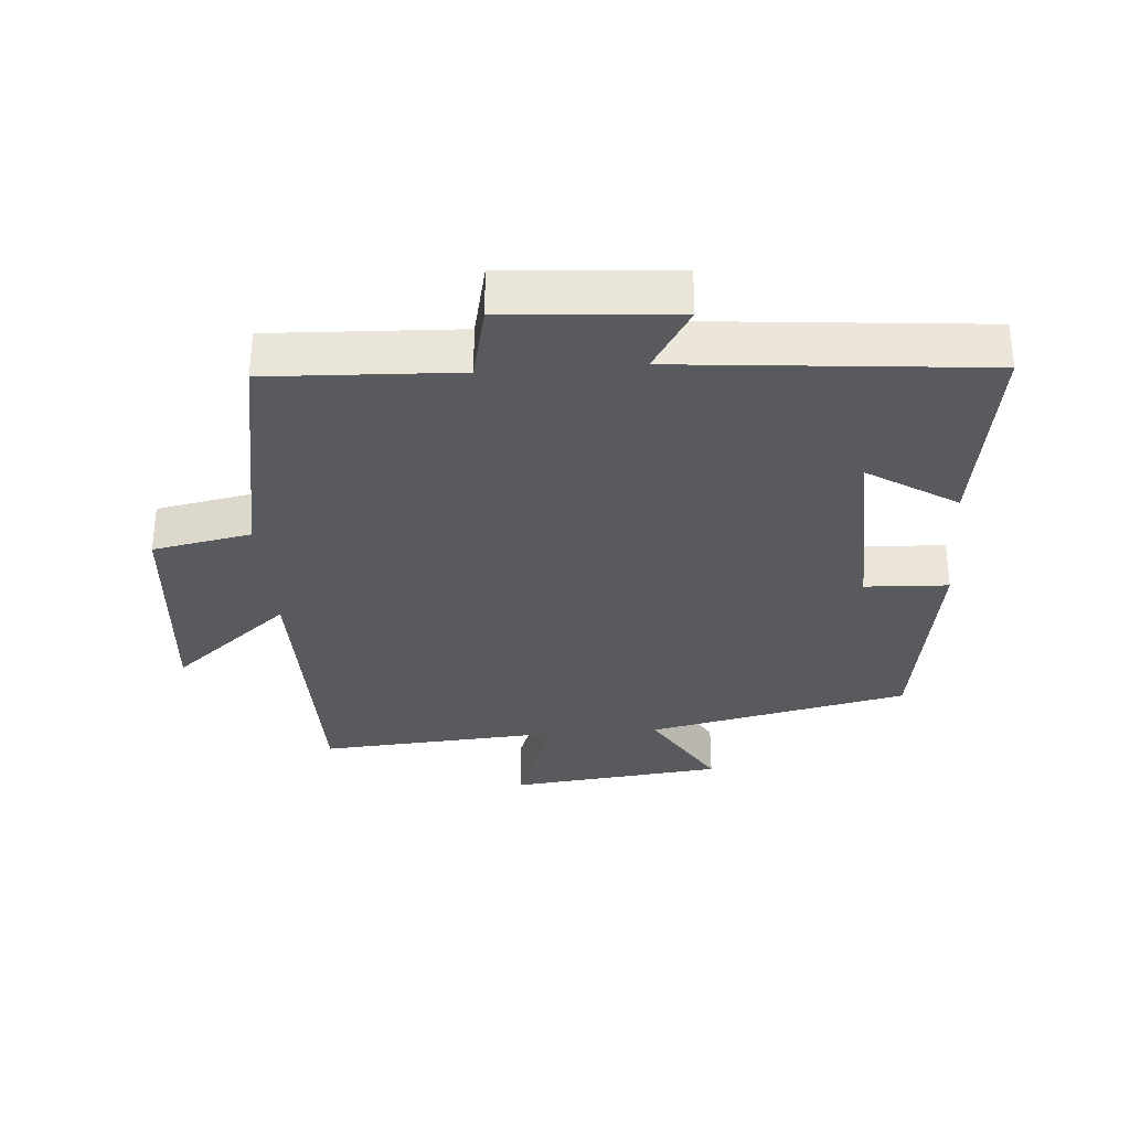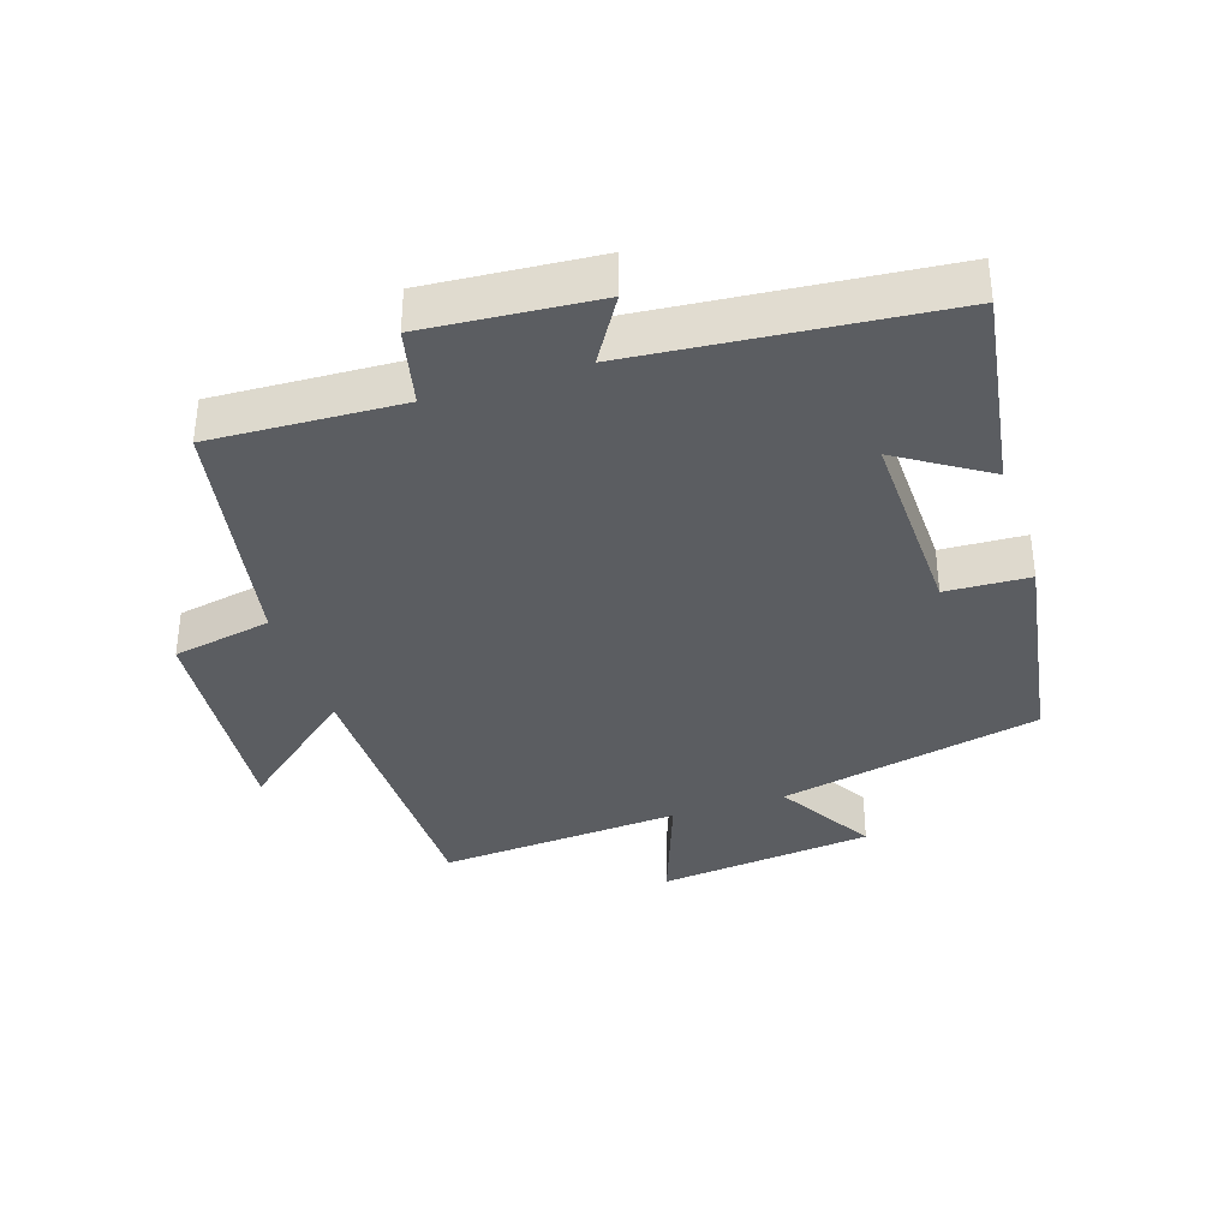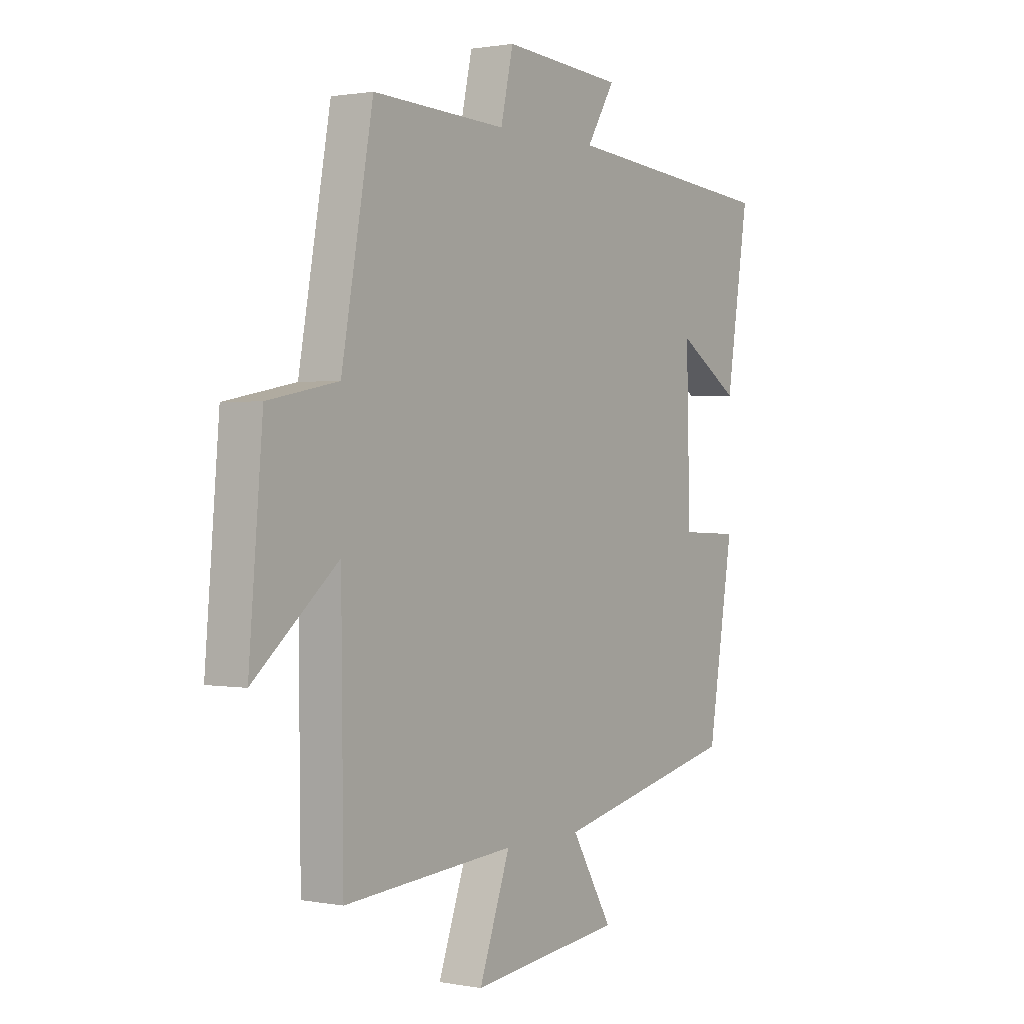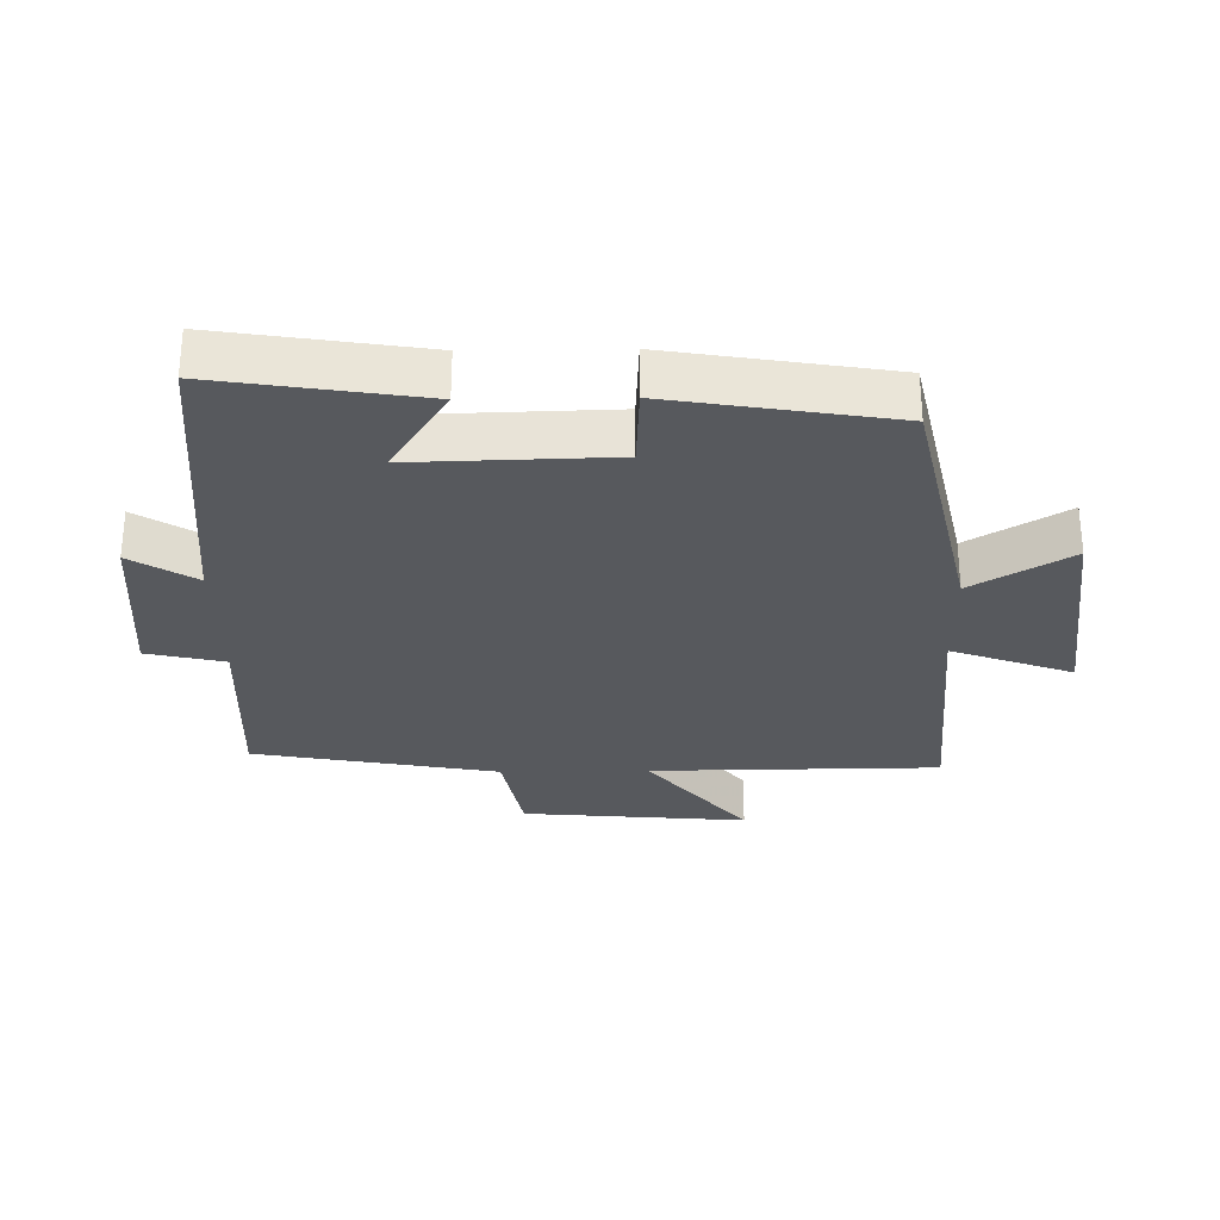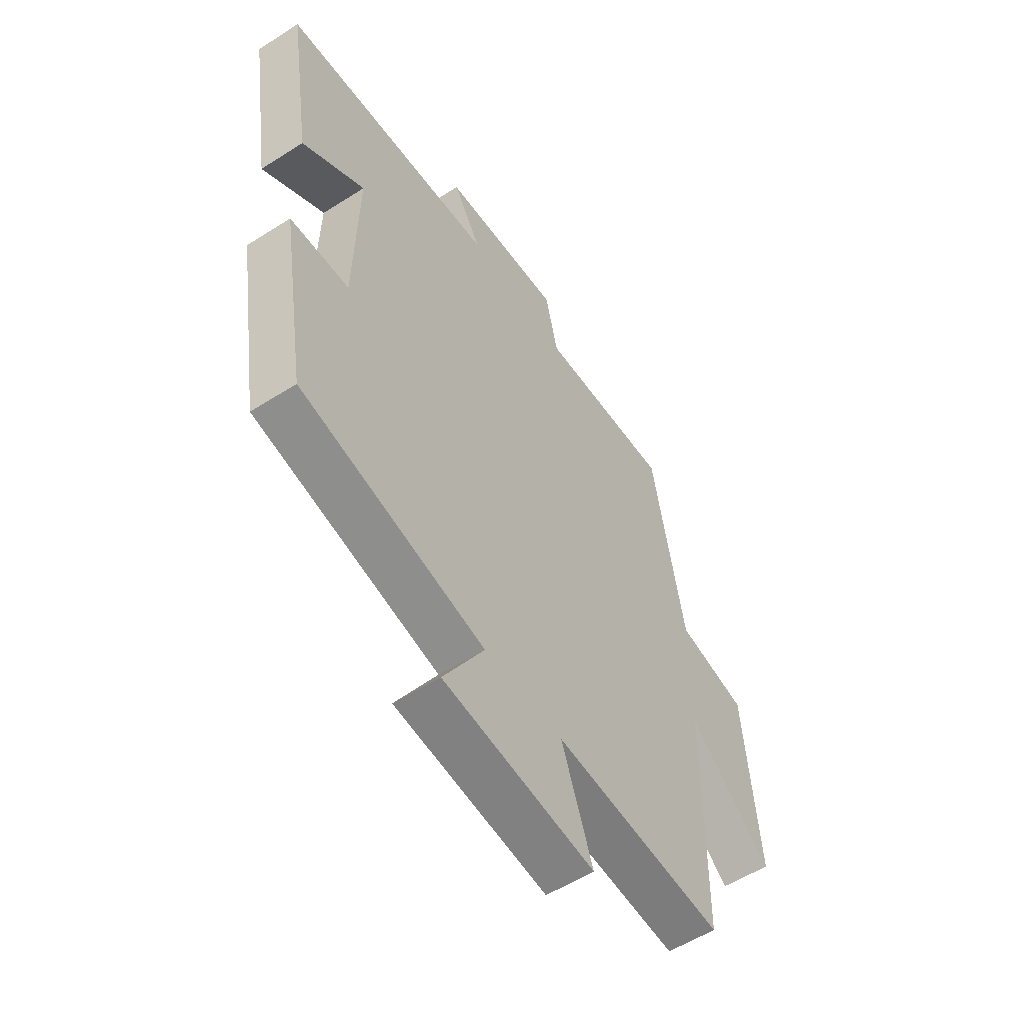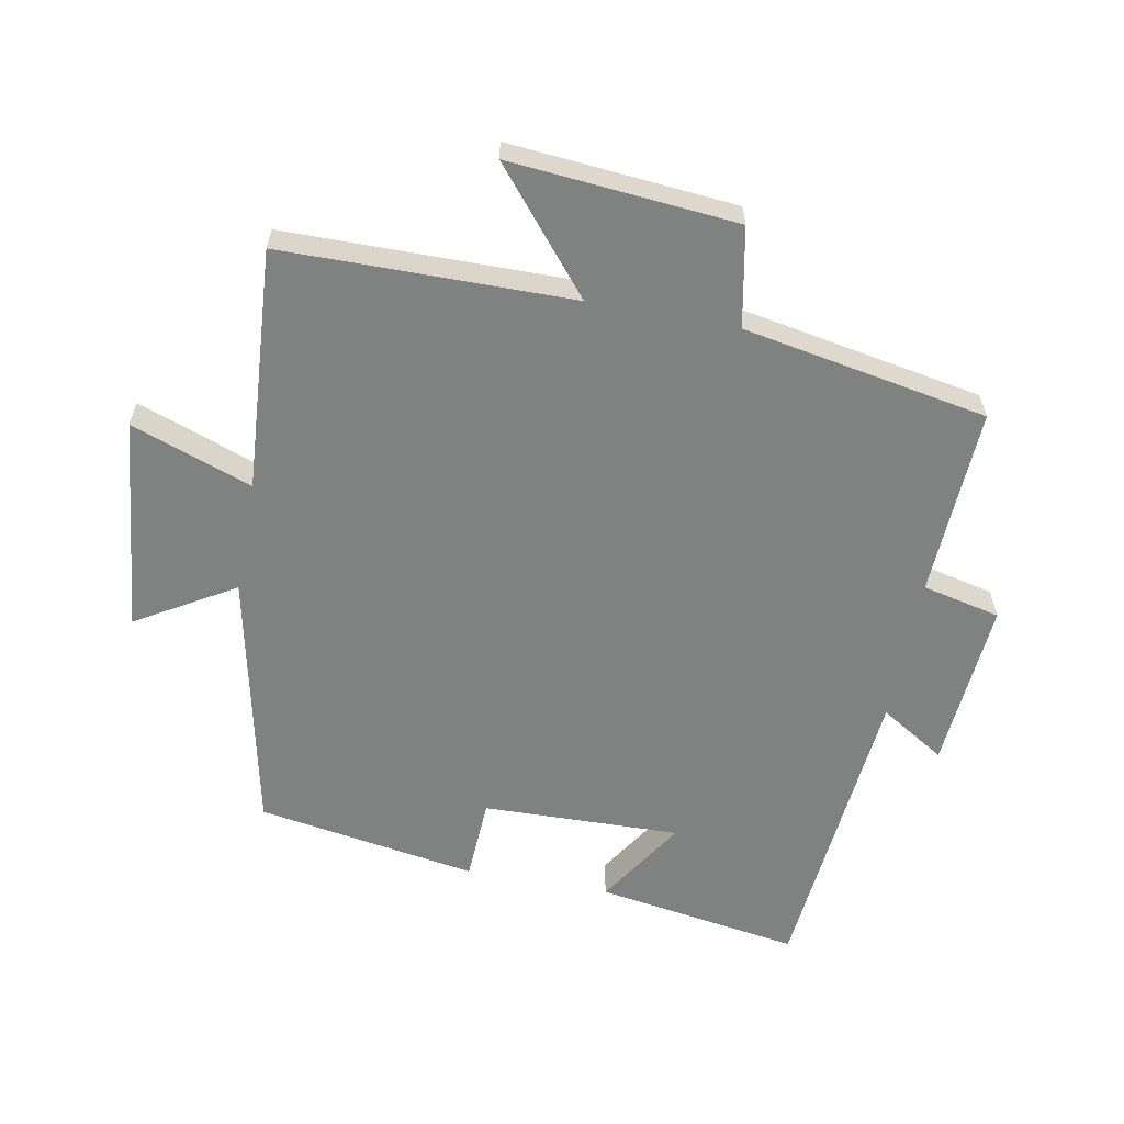
<metadata>
{"format":"obj","ext":"obj","renderer":"f3d","projection":"perspective","resolution":1024,"background":"white","views":[{"elev":-31.8,"azim":4.4,"up":"+Y"},{"elev":-36.1,"azim":18.0,"up":"+Y"},{"elev":1.1,"azim":-55.6,"up":"+Z"},{"elev":-29.5,"azim":90.9,"up":"+Y"},{"elev":-55.7,"azim":123.9,"up":"+Z"},{"elev":-60.3,"azim":-100.7,"up":"+Y"}]}
</metadata>
<code>
v 0.445 0.07 -0.413
v 0.046 0.07 -0.5
v 0.135 0.07 -0.649
v -0.193 0.07 -0.685
v -0.126 0.07 -0.5
v -0.496 0.07 -0.526
v -0.5 0.07 -0.084
v -0.681 0.07 -0.235
v -0.651 0.07 0.111
v -0.5 0.07 0.14
v -0.432 0.07 0.513
v -0.143 0.07 0.5
v -0.116 0.07 0.619
v 0.144 0.07 0.599
v 0.083 0.07 0.5
v 0.549 0.07 0.457
v 0.5 0.07 0.145
v 0.365 0.07 0.231
v 0.373 0.07 -0.071
v 0.5 0.07 -0.077
v 0.445 0 -0.413
v 0.046 0 -0.5
v 0.135 0 -0.649
v -0.193 0 -0.685
v -0.126 0 -0.5
v -0.496 0 -0.526
v -0.5 0 -0.084
v -0.681 0 -0.235
v -0.651 0 0.111
v -0.5 0 0.14
v -0.432 0 0.513
v -0.143 0 0.5
v -0.116 0 0.619
v 0.144 0 0.599
v 0.083 0 0.5
v 0.549 0 0.457
v 0.5 0 0.145
v 0.365 0 0.231
v 0.373 0 -0.071
v 0.5 0 -0.077
f 19 20 1 2
f 18 19 2
f 15 16 17 18
f 15 18 2
f 12 13 14 15
f 12 15 2
f 10 11 12 2
f 7 8 9 10
f 5 6 7 10
f 5 10 2 3
f 3 4 5
f 22 21 40 39
f 22 39 38
f 38 37 36 35
f 22 38 35
f 35 34 33 32
f 22 35 32
f 22 32 31 30
f 30 29 28 27
f 30 27 26 25
f 23 22 30 25
f 25 24 23
f 1 21 22 2
f 2 22 23 3
f 3 23 24 4
f 4 24 25 5
f 5 25 26 6
f 6 26 27 7
f 7 27 28 8
f 8 28 29 9
f 9 29 30 10
f 10 30 31 11
f 11 31 32 12
f 12 32 33 13
f 13 33 34 14
f 14 34 35 15
f 15 35 36 16
f 16 36 37 17
f 17 37 38 18
f 18 38 39 19
f 19 39 40 20
f 20 40 21 1

</code>
